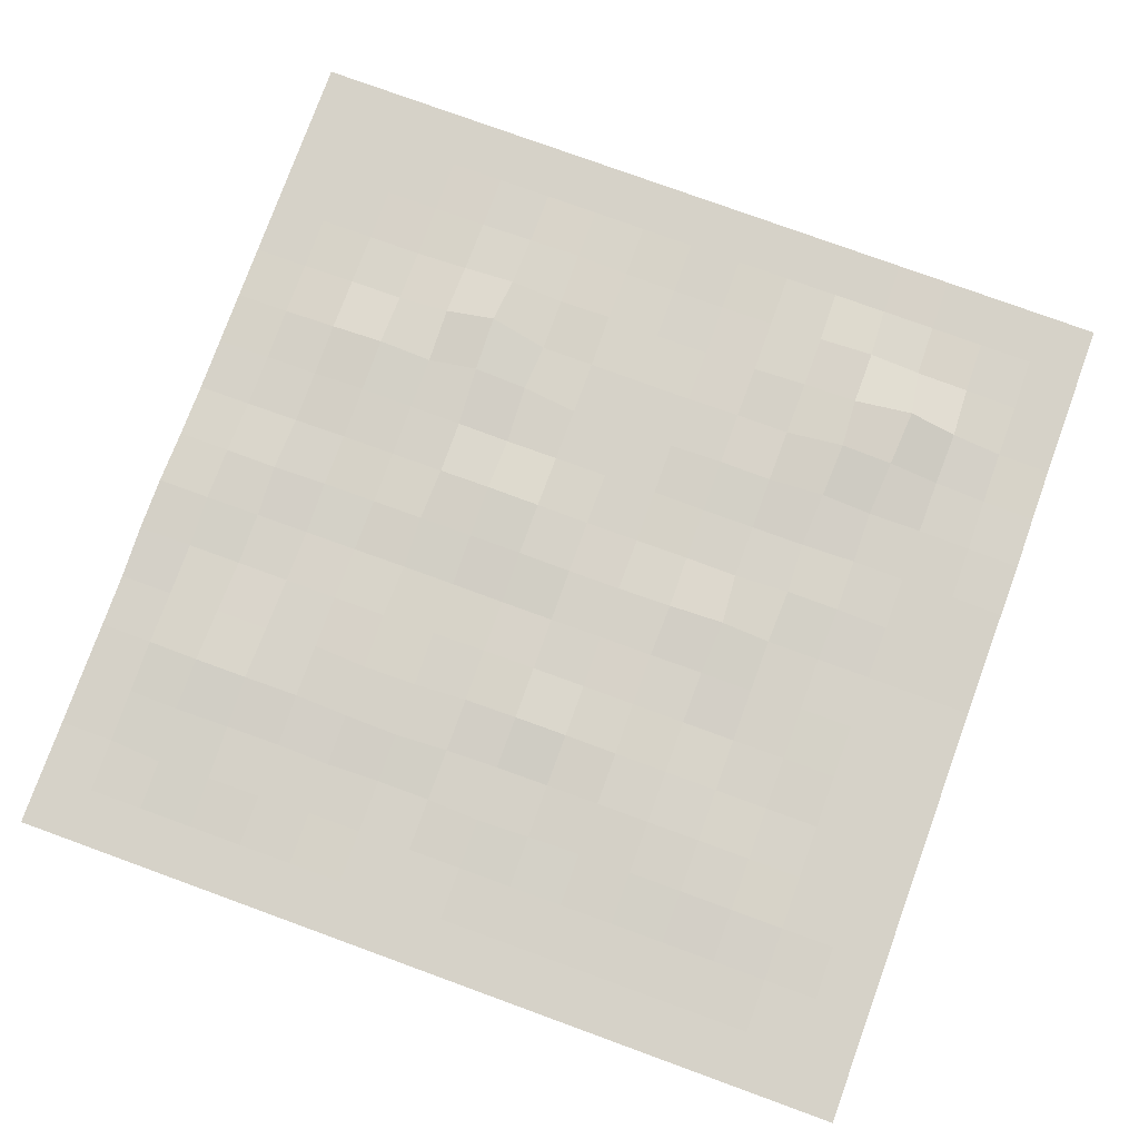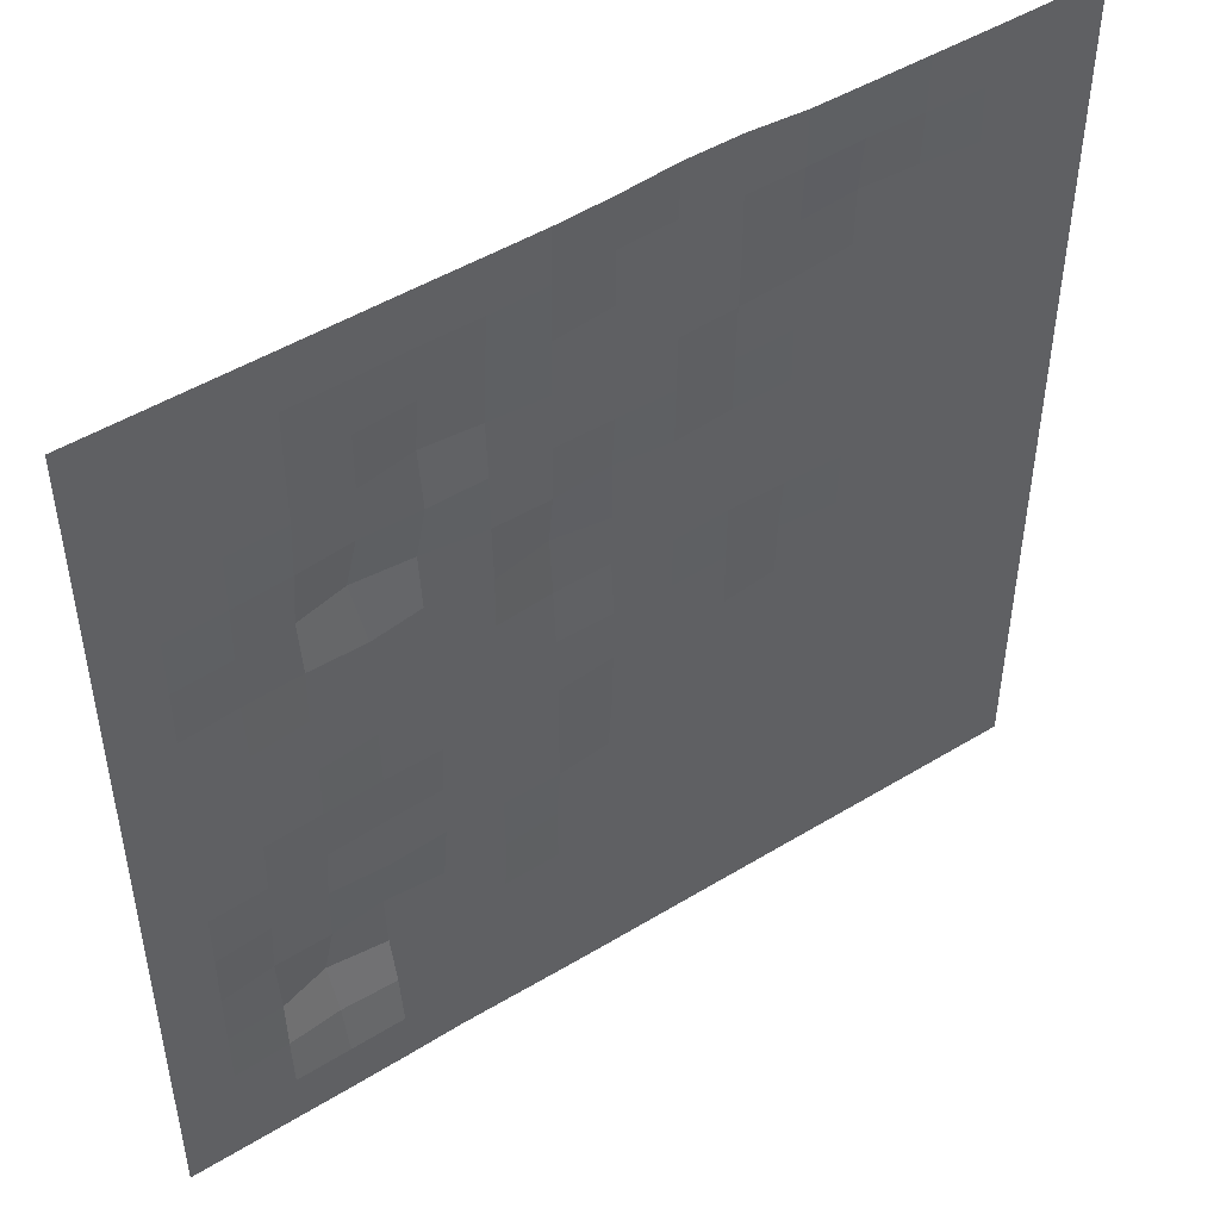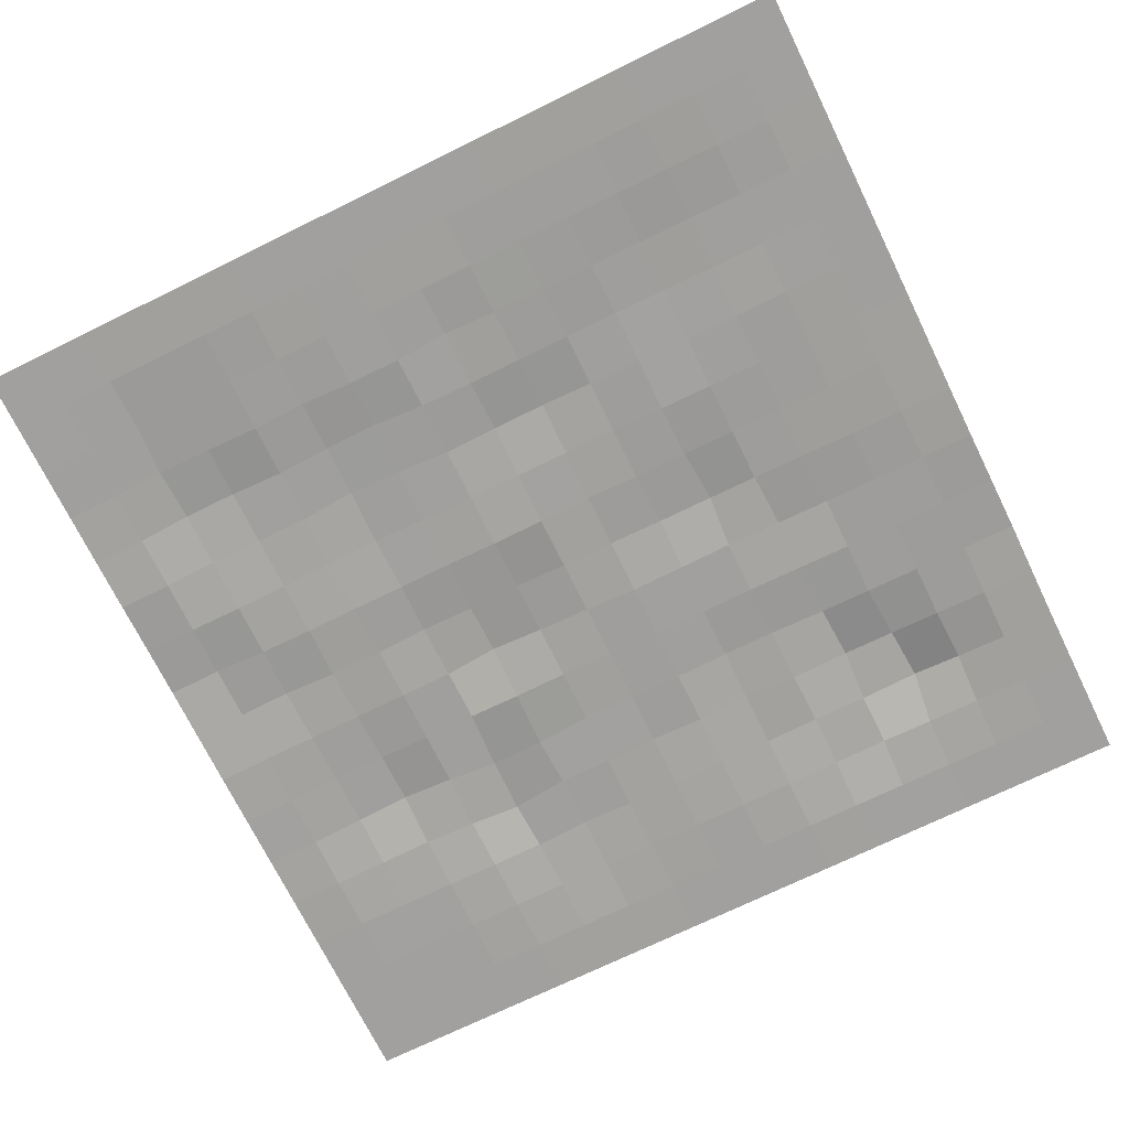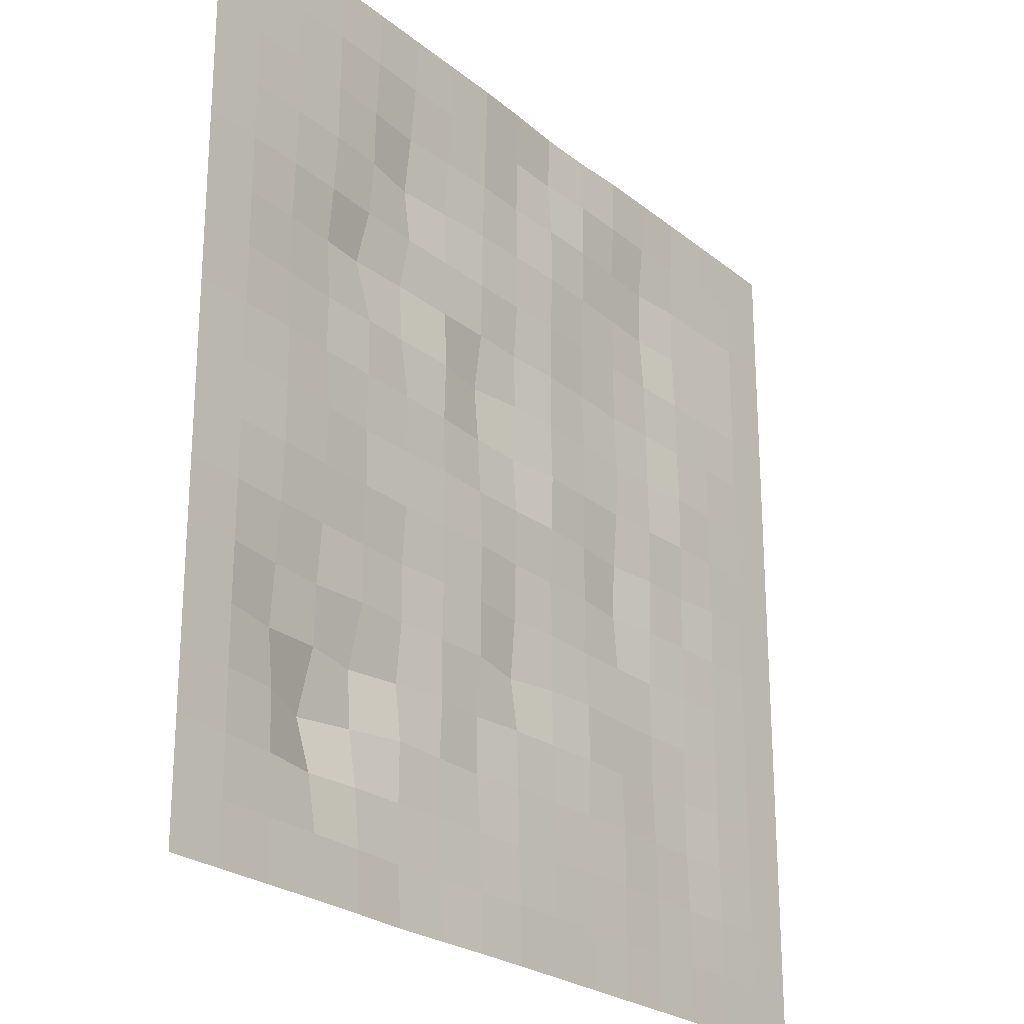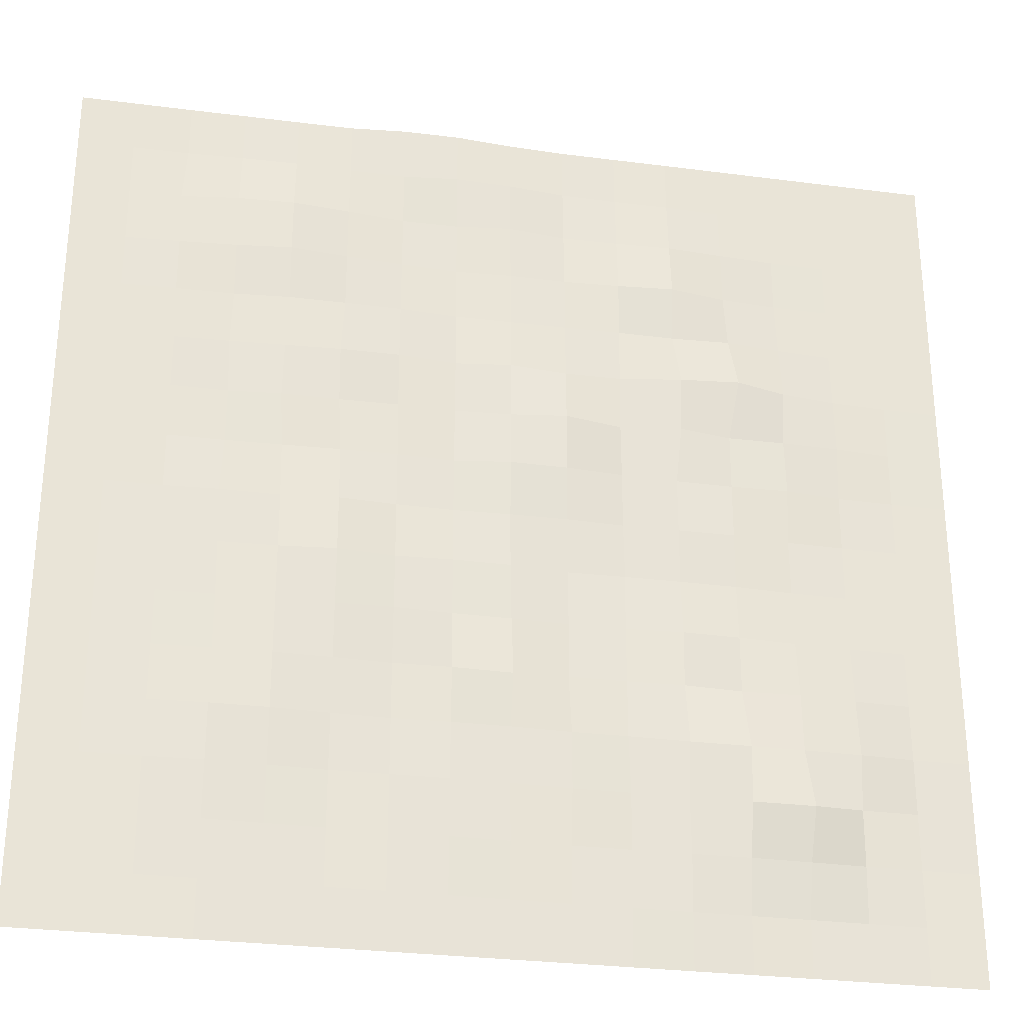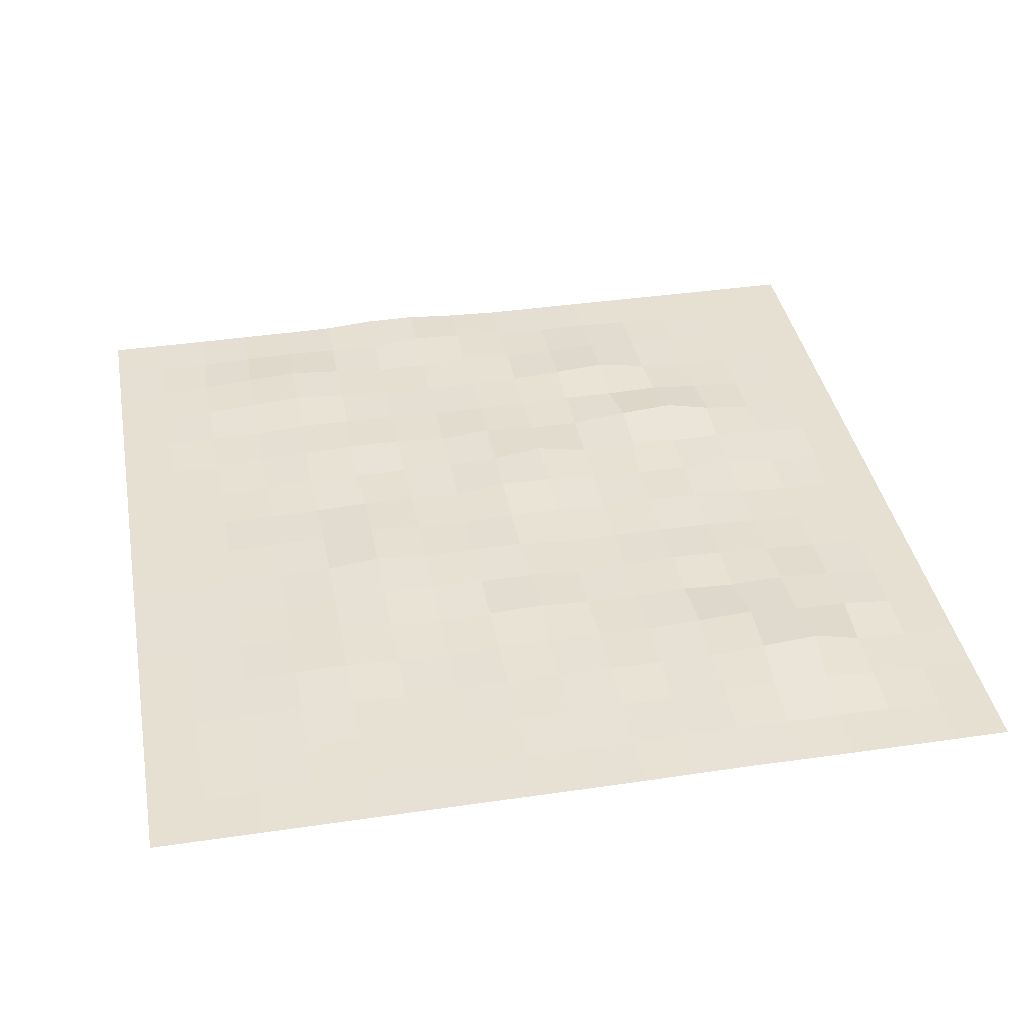
<metadata>
{"format":"obj","ext":"obj","renderer":"f3d","projection":"perspective","resolution":1024,"background":"white","views":[{"elev":77.9,"azim":110.0,"up":"+Y"},{"elev":48.6,"azim":-34.3,"up":"+Z"},{"elev":-71.8,"azim":116.1,"up":"+Y"},{"elev":-24.2,"azim":-52.7,"up":"+Z"},{"elev":-29.2,"azim":169.1,"up":"+Z"},{"elev":38.4,"azim":169.5,"up":"+Y"}]}
</metadata>
<code>
o Plane
v 0.1422 1.34 0.0714
v 0.2238 2.33 12.63
v 0.1126 1.648 25.23
v 0.2069 2.054 37.9
v 0.0257 1.052 50.02
v -0.01022 0.966 62.75
v 0.388 1.424 75.55
v 0.2602 1.216 87.79
v 12.61 0.9239 0.04335
v 25.09 1.287 -0.05983
v 37.62 2.082 -0.1486
v 50.09 0.7576 -0.05461
v 63.19 0.8679 -0.1134
v 75.01 0.03483 -0.002609
v 87.5 0 0
v 0.1598 1.575 -12.47
v -0.03478 1.673 -25.34
v -0.2931 2.516 -38.43
v 0.05451 1.165 -50.1
v 0.02593 0.7848 -62.57
v -0.06841 0.5073 -75.13
v -0.005683 0.06323 -87.51
v -12.36 1.455 0.07895
v -24.96 1.02 0.04515
v -37.42 1.232 0.04551
v -49.91 1.271 0.05383
v -62.54 0.2928 0.02615
v -75 0.04545 9.6e-05
v -87.5 0.002244 0
v -12.3 2.25 12.62
v -12.14 3.395 25.21
v -12.51 1.383 37.56
v -12.5 1.209 50
v -12.53 1.09 62.62
v -12.49 0.6462 75.09
v -12.45 0.3664 87.56
v -24.87 1.422 12.57
v -24.89 1.107 25.07
v -24.91 1.517 37.55
v -25 1.443 50
v -25 1.973 62.5
v -25 1.037 75
v -25 0.2558 87.5
v -37.46 1.113 12.52
v -38.65 2.048 25.68
v -38.99 2.531 38.37
v -37.5 1.394 50
v -37.5 2.98 62.5
v -37.5 1.543 75
v -37.5 0.3883 87.5
v -49.99 1.051 12.52
v -50 1.135 25
v -52.17 3.278 38.73
v -50.66 1.503 50.37
v -50.03 0.9264 62.52
v -50.04 0.7268 75.02
v -50 0.05479 87.5
v -62.83 1.141 12.69
v -62.5 1.327 25
v -63.16 1.543 37.87
v -62.8 0.6549 50.17
v -62.51 0.1219 62.51
v -62.5 0.1369 75
v -62.5 0.01292 87.5
v -75 0.2475 12.5
v -75.22 0.8314 25.12
v -75.1 0.5517 37.56
v -75 0.205 50
v -75 0.03089 62.5
v -75 0.002268 75
v -75 0 87.5
v -87.5 0.03119 12.5
v -87.5 0.06654 25
v -87.5 0.08259 37.5
v -87.5 0.01835 50
v -87.5 0 62.5
v -87.5 0 75
v -87.5 0 87.5
v 12.58 0.7046 12.53
v 25.11 1.148 12.5
v 37.62 1.029 12.45
v 50.3 0.5849 12.45
v 62.58 0.1316 12.5
v 75.01 0.02622 12.5
v 87.5 7e-05 12.5
v 12.59 1.128 25.05
v 25.23 1.051 25.23
v 38.27 1.139 25.02
v 51.01 1.269 24.94
v 62.56 0.1231 25.02
v 75.04 0.1145 25.02
v 87.5 0.001352 25
v 12.54 0.9833 37.52
v 25.34 1.577 37.87
v 38.5 1.883 37.6
v 50.75 1.287 37.57
v 62.97 0.6397 37.53
v 75.05 0.174 37.54
v 87.5 0.008062 37.5
v 12.59 0.7774 50.15
v 25.26 1.253 50.3
v 37.79 1.314 50.32
v 50.28 1.279 50.31
v 62.62 0.5551 50.13
v 75.44 0.447 50.03
v 87.51 0.02989 50.01
v 12.56 0.4905 62.57
v 25.18 0.8475 62.7
v 37.81 1.431 62.85
v 50.5 2.291 63.06
v 62.78 1.274 62.81
v 75.49 0.6523 62.58
v 87.51 0.05858 62.51
v 12.61 0.5287 75.12
v 25.08 0.3805 75.09
v 37.79 1.357 75.33
v 50.47 2.168 75.53
v 62.95 1.224 75.78
v 75.87 0.6164 74.98
v 87.51 0.05856 75.01
v 12.83 1.541 87.87
v 25.11 0.5103 87.62
v 37.61 0.508 87.62
v 50.16 0.7223 87.68
v 62.6 0.4725 87.61
v 75.02 0.07085 87.52
v 87.5 0.01467 87.5
v 12.68 1.605 -12.44
v 12.61 1.084 -24.99
v 12.53 1.273 -37.65
v 12.57 0.9348 -50.03
v 12.54 0.7046 -62.54
v 12.52 0.43 -75.03
v 12.51 0.1198 -87.51
v 25.07 1.278 -12.59
v 25.16 1.616 -24.98
v 25.05 0.5315 -37.51
v 25.03 0.3997 -50.02
v 25.03 0.4895 -62.53
v 25.02 0.3486 -75.02
v 25.01 0.1756 -87.51
v 37.64 2.44 -12.67
v 37.58 1.47 -25.1
v 37.56 1.096 -37.58
v 37.54 0.6865 -50.05
v 37.51 0.2243 -62.52
v 37.51 0.1609 -75.01
v 37.51 0.146 -87.51
v 50.06 1.085 -12.58
v 50.07 1.269 -25.09
v 50.07 1.269 -37.59
v 50.07 1.25 -50.09
v 50.04 0.6515 -62.55
v 50.02 0.297 -75.02
v 50.01 0.1514 -87.51
v 62.78 0.6117 -12.56
v 62.54 0.6787 -25.05
v 62.54 0.7652 -37.55
v 62.56 1.074 -50.08
v 62.55 0.8465 -62.56
v 62.52 0.3932 -75.03
v 62.51 0.08983 -87.51
v 75.03 0.2617 -12.52
v 75.01 0.2555 -25.02
v 75.02 0.2864 -37.52
v 75.02 0.3356 -50.02
v 75.02 0.2924 -62.52
v 75.01 0.135 -75.01
v 75 0.01802 -87.5
v 87.5 0.003482 -12.5
v 87.5 0.04268 -25
v 87.5 0.06951 -37.5
v 87.5 0.06049 -50
v 87.5 0.0254 -62.5
v 87.5 0.005216 -75
v 87.5 0.000117 -87.5
v -12.56 0.624 -12.52
v -25.17 0.9037 -12.52
v -37.46 0.8511 -12.46
v -49.96 0.8172 -12.48
v -62.59 0.4596 -12.62
v -75 0.01014 -12.5
v -87.5 0 -12.5
v -12.55 0.9531 -25.14
v -25.02 0.8913 -25.06
v -37.53 1.689 -25.07
v -50.01 1.369 -25.04
v -62.61 0.8347 -25.11
v -75.07 0.3835 -25.09
v -87.5 0.0174 -25
v -12.41 0.9477 -37.5
v -25 1.092 -37.53
v -37.47 1.504 -37.52
v -50.12 0.996 -37.62
v -62.78 1.826 -37.77
v -75.23 1.028 -37.8
v -87.51 0.05072 -37.51
v -12.82 1.719 -50.52
v -25.05 0.8613 -50.07
v -38.03 2.213 -50.76
v -50.91 3.51 -51.29
v -62.94 1.937 -50.58
v -75.45 1.856 -50.62
v -87.53 0.1228 -50.04
v -12.85 1.412 -63.03
v -25.3 1.202 -62.91
v -37.73 1.143 -62.8
v -50.77 2.974 -63.58
v -63.78 4.82 -64.32
v -75.22 0.8175 -62.81
v -87.53 0.09361 -62.54
v -12.69 0.7211 -75.28
v -25.21 0.7755 -75.3
v -37.8 1.202 -75.41
v -50.33 1.454 -75.44
v -63.01 1.974 -75.71
v -75.16 0.611 -75.23
v -87.51 0.0192 -75.01
v -12.59 0.3327 -87.63
v -25.19 0.71 -87.78
v -37.71 0.7635 -87.8
v -50.11 0.4238 -87.66
v -62.58 0.3011 -87.61
v -75.04 0.1501 -87.56
v -87.5 0.01623 -87.51
v -100 0.000333 -87.5
v -100 0.003494 -75
v -100 0.008266 -62.5
v -100 0.001629 -50
v -100 0 -37.5
v -100 0 -25
v -100 0 -12.5
v -100 6e-06 0
v -100 0.001224 12.5
v -100 0.00476 25
v -100 0.001048 37.5
v -100 0 50
v -100 0 62.5
v -100 0 75
v -100 0.001159 87.5
v -87.5 0.000325 100
v -75 0 100
v -62.5 0 100
v -50 0.01807 100
v -37.5 0.04112 100
v -25 0.00632 100
v -12.5 0.008826 100
v 0.08287 0.3815 100.1
v 12.74 1.116 100.3
v 25.23 1.06 100.3
v 37.55 0.2154 100.1
v 50.02 0.1141 100
v 62.52 0.0744 100
v 75 0.002013 100
v 87.5 0 100
v 100 3.8e-05 87.5
v 100 0.002422 75
v 100 0.000965 62.5
v 100 0 50
v 100 0 37.5
v 100 0 25
v 100 7e-06 12.5
v 100 0 0
v 100 0 -12.5
v 100 0.000138 -25
v 100 0.002845 -37.5
v 100 0.003423 -50
v 100 0.0007 -62.5
v 100 1e-05 -75
v 100 0 -87.5
v 87.5 0 -100
v 75 7.6e-05 -100
v 62.5 0.004774 -100
v 50 0.01733 -100
v 37.5 0.02411 -100
v 25 0.02128 -100
v 12.5 0.01052 -100
v -8.2e-05 0.001138 -100
v -12.51 0.05421 -100
v -25.06 0.2305 -100.1
v -37.61 0.3904 -100.2
v -50.04 0.1484 -100.1
v -62.51 0.02891 -100
v -75 0.01089 -100
v -87.5 0.001706 -100
v -100 0 100
v 100 0 100
v -100 0 -100
v 100 0 -100
f 1 23 30 2
f 2 30 31 3
f 3 31 32 4
f 4 32 33 5
f 5 33 34 6
f 6 34 35 7
f 7 35 36 8
f 8 36 247 248
f 23 24 37 30
f 30 37 38 31
f 31 38 39 32
f 32 39 40 33
f 33 40 41 34
f 34 41 42 35
f 35 42 43 36
f 36 43 246 247
f 24 25 44 37
f 37 44 45 38
f 38 45 46 39
f 39 46 47 40
f 40 47 48 41
f 41 48 49 42
f 42 49 50 43
f 43 50 245 246
f 25 26 51 44
f 44 51 52 45
f 45 52 53 46
f 46 53 54 47
f 47 54 55 48
f 48 55 56 49
f 49 56 57 50
f 50 57 244 245
f 26 27 58 51
f 51 58 59 52
f 52 59 60 53
f 53 60 61 54
f 54 61 62 55
f 55 62 63 56
f 56 63 64 57
f 57 64 243 244
f 27 28 65 58
f 58 65 66 59
f 59 66 67 60
f 60 67 68 61
f 61 68 69 62
f 62 69 70 63
f 63 70 71 64
f 64 71 242 243
f 28 29 72 65
f 65 72 73 66
f 66 73 74 67
f 67 74 75 68
f 68 75 76 69
f 69 76 77 70
f 70 77 78 71
f 71 78 241 242
f 29 233 234 72
f 72 234 235 73
f 73 235 236 74
f 74 236 237 75
f 75 237 238 76
f 76 238 239 77
f 77 239 240 78
f 78 240 286 241
f 1 2 79 9
f 9 79 80 10
f 10 80 81 11
f 11 81 82 12
f 12 82 83 13
f 13 83 84 14
f 14 84 85 15
f 15 85 262 263
f 2 3 86 79
f 79 86 87 80
f 80 87 88 81
f 81 88 89 82
f 82 89 90 83
f 83 90 91 84
f 84 91 92 85
f 85 92 261 262
f 3 4 93 86
f 86 93 94 87
f 87 94 95 88
f 88 95 96 89
f 89 96 97 90
f 90 97 98 91
f 91 98 99 92
f 92 99 260 261
f 4 5 100 93
f 93 100 101 94
f 94 101 102 95
f 95 102 103 96
f 96 103 104 97
f 97 104 105 98
f 98 105 106 99
f 99 106 259 260
f 5 6 107 100
f 100 107 108 101
f 101 108 109 102
f 102 109 110 103
f 103 110 111 104
f 104 111 112 105
f 105 112 113 106
f 106 113 258 259
f 6 7 114 107
f 107 114 115 108
f 108 115 116 109
f 109 116 117 110
f 110 117 118 111
f 111 118 119 112
f 112 119 120 113
f 113 120 257 258
f 7 8 121 114
f 114 121 122 115
f 115 122 123 116
f 116 123 124 117
f 117 124 125 118
f 118 125 126 119
f 119 126 127 120
f 120 127 256 257
f 8 248 249 121
f 121 249 250 122
f 122 250 251 123
f 123 251 252 124
f 124 252 253 125
f 125 253 254 126
f 126 254 255 127
f 127 255 287 256
f 1 9 128 16
f 16 128 129 17
f 17 129 130 18
f 18 130 131 19
f 19 131 132 20
f 20 132 133 21
f 21 133 134 22
f 22 134 277 278
f 9 10 135 128
f 128 135 136 129
f 129 136 137 130
f 130 137 138 131
f 131 138 139 132
f 132 139 140 133
f 133 140 141 134
f 134 141 276 277
f 10 11 142 135
f 135 142 143 136
f 136 143 144 137
f 137 144 145 138
f 138 145 146 139
f 139 146 147 140
f 140 147 148 141
f 141 148 275 276
f 11 12 149 142
f 142 149 150 143
f 143 150 151 144
f 144 151 152 145
f 145 152 153 146
f 146 153 154 147
f 147 154 155 148
f 148 155 274 275
f 12 13 156 149
f 149 156 157 150
f 150 157 158 151
f 151 158 159 152
f 152 159 160 153
f 153 160 161 154
f 154 161 162 155
f 155 162 273 274
f 13 14 163 156
f 156 163 164 157
f 157 164 165 158
f 158 165 166 159
f 159 166 167 160
f 160 167 168 161
f 161 168 169 162
f 162 169 272 273
f 14 15 170 163
f 163 170 171 164
f 164 171 172 165
f 165 172 173 166
f 166 173 174 167
f 167 174 175 168
f 168 175 176 169
f 169 176 271 272
f 15 263 264 170
f 170 264 265 171
f 171 265 266 172
f 172 266 267 173
f 173 267 268 174
f 174 268 269 175
f 175 269 270 176
f 176 270 289 271
f 1 16 177 23
f 23 177 178 24
f 24 178 179 25
f 25 179 180 26
f 26 180 181 27
f 27 181 182 28
f 28 182 183 29
f 29 183 232 233
f 16 17 184 177
f 177 184 185 178
f 178 185 186 179
f 179 186 187 180
f 180 187 188 181
f 181 188 189 182
f 182 189 190 183
f 183 190 231 232
f 17 18 191 184
f 184 191 192 185
f 185 192 193 186
f 186 193 194 187
f 187 194 195 188
f 188 195 196 189
f 189 196 197 190
f 190 197 230 231
f 18 19 198 191
f 191 198 199 192
f 192 199 200 193
f 193 200 201 194
f 194 201 202 195
f 195 202 203 196
f 196 203 204 197
f 197 204 229 230
f 19 20 205 198
f 198 205 206 199
f 199 206 207 200
f 200 207 208 201
f 201 208 209 202
f 202 209 210 203
f 203 210 211 204
f 204 211 228 229
f 20 21 212 205
f 205 212 213 206
f 206 213 214 207
f 207 214 215 208
f 208 215 216 209
f 209 216 217 210
f 210 217 218 211
f 211 218 227 228
f 21 22 219 212
f 212 219 220 213
f 213 220 221 214
f 214 221 222 215
f 215 222 223 216
f 216 223 224 217
f 217 224 225 218
f 218 225 226 227
f 22 278 279 219
f 219 279 280 220
f 220 280 281 221
f 221 281 282 222
f 222 282 283 223
f 223 283 284 224
f 224 284 285 225
f 225 285 288 226

</code>
